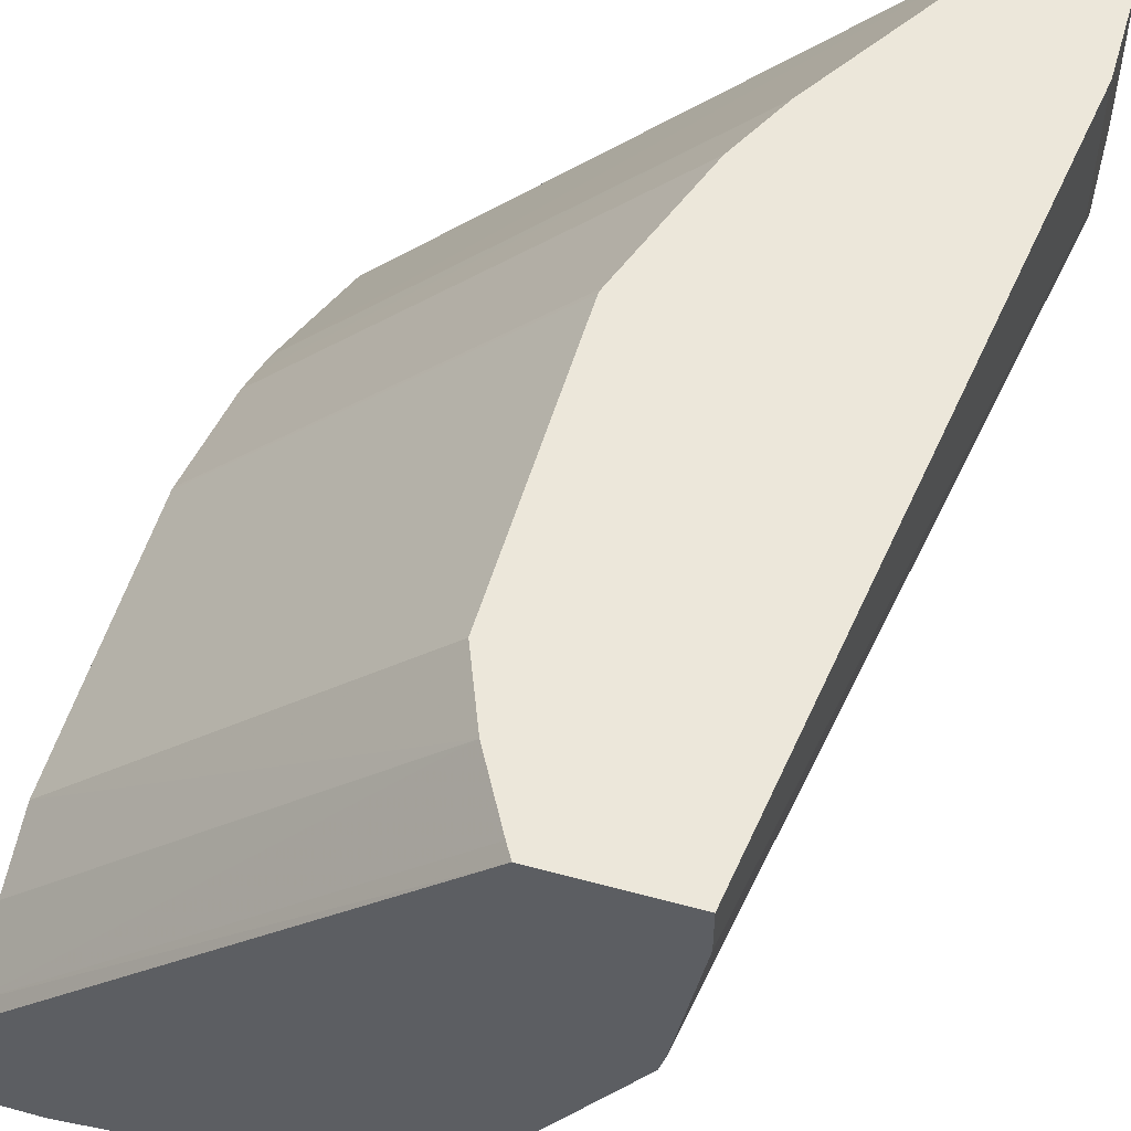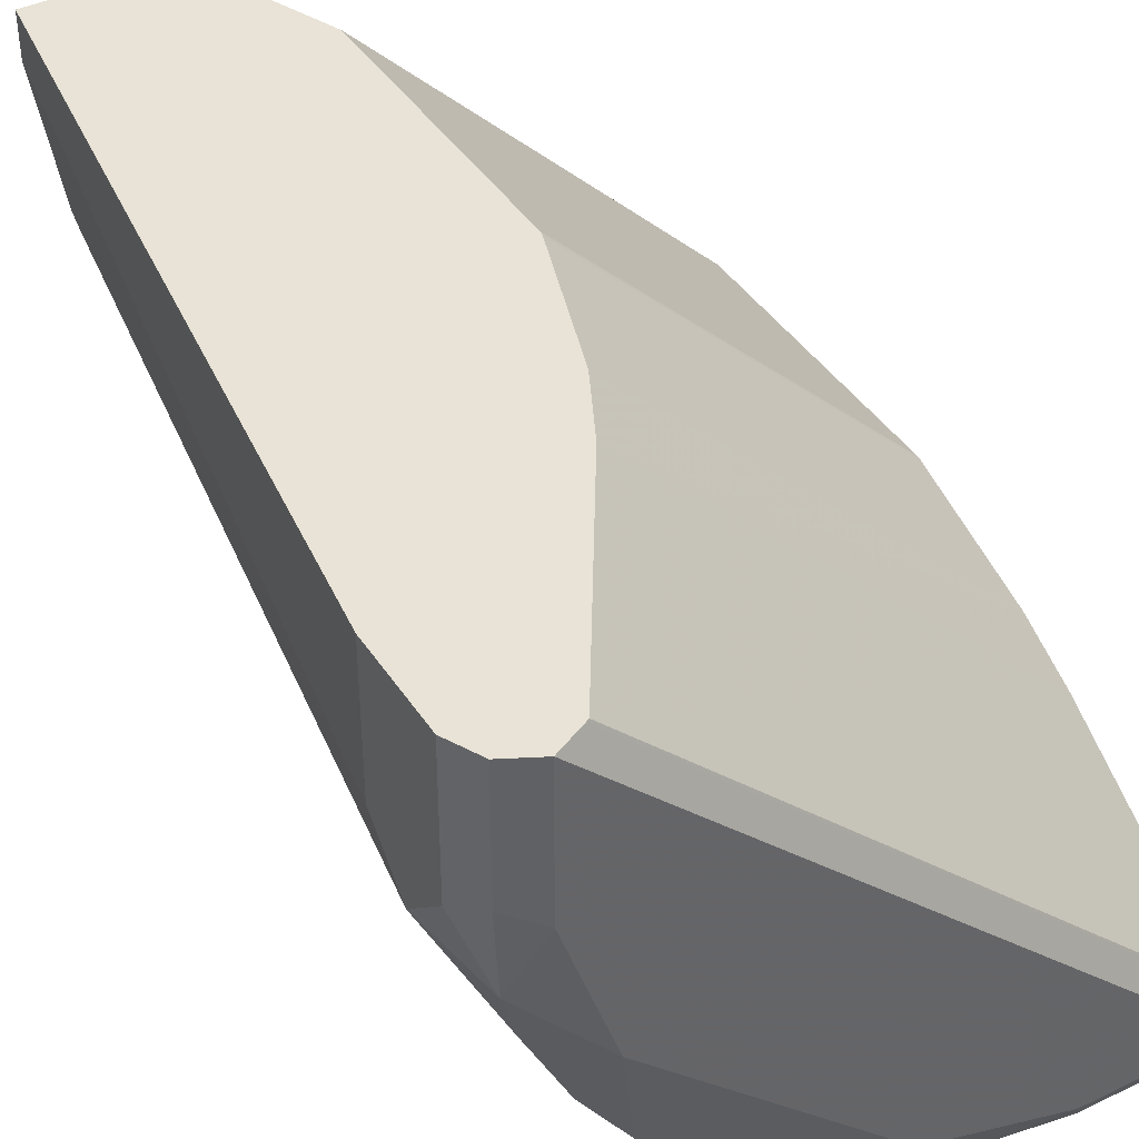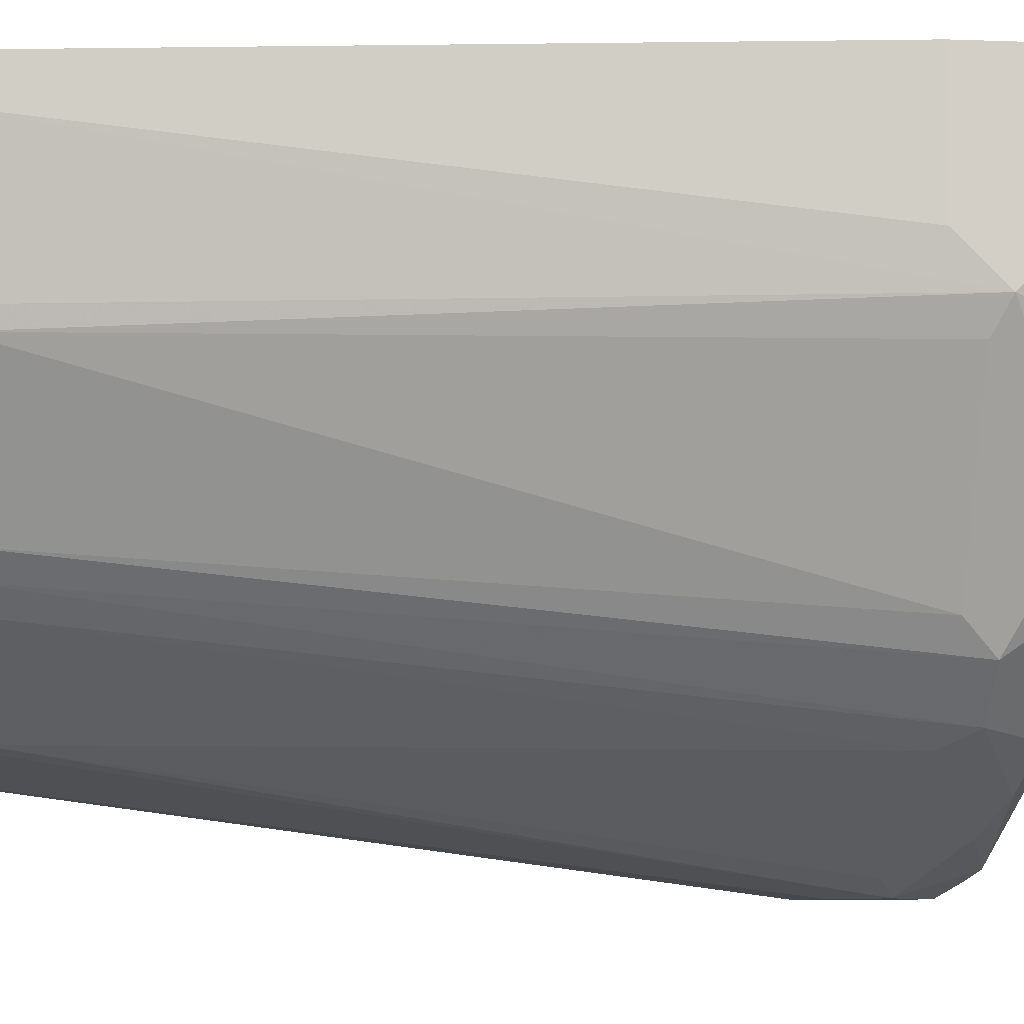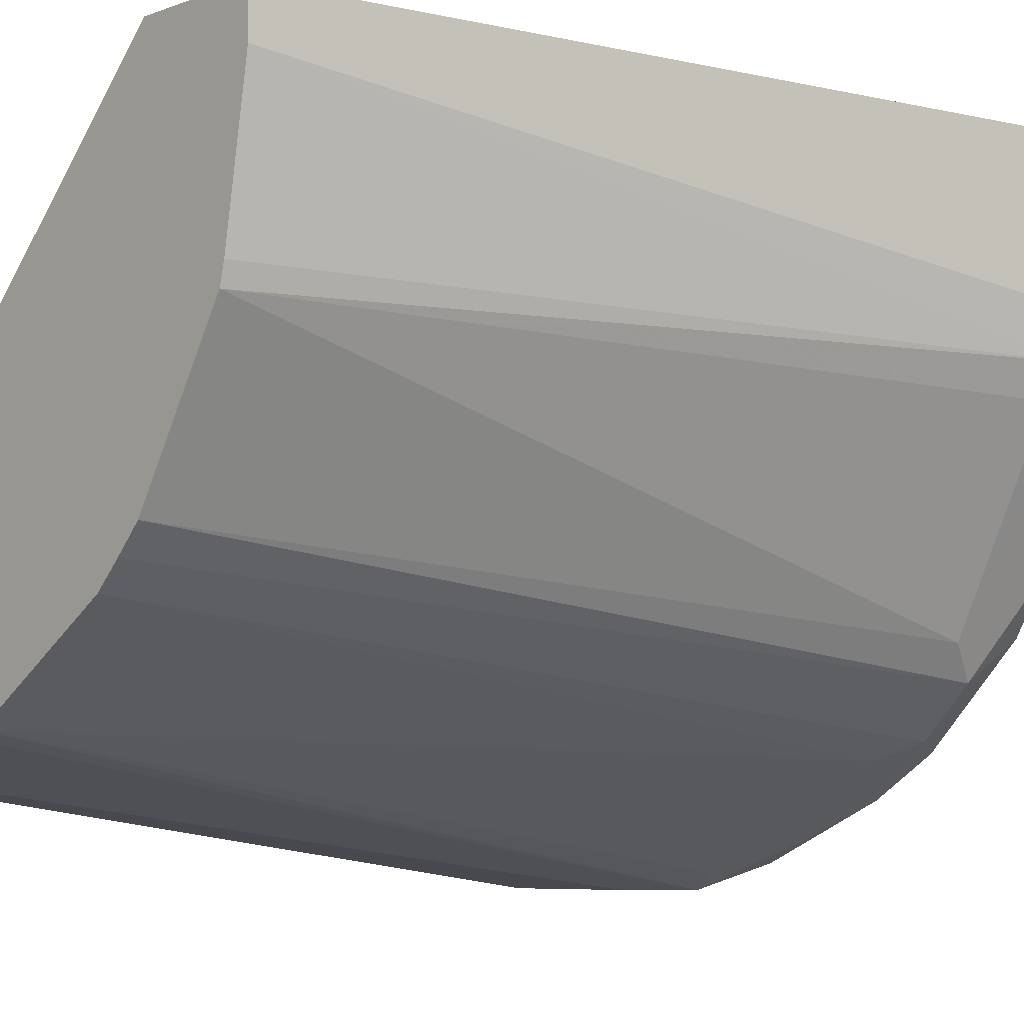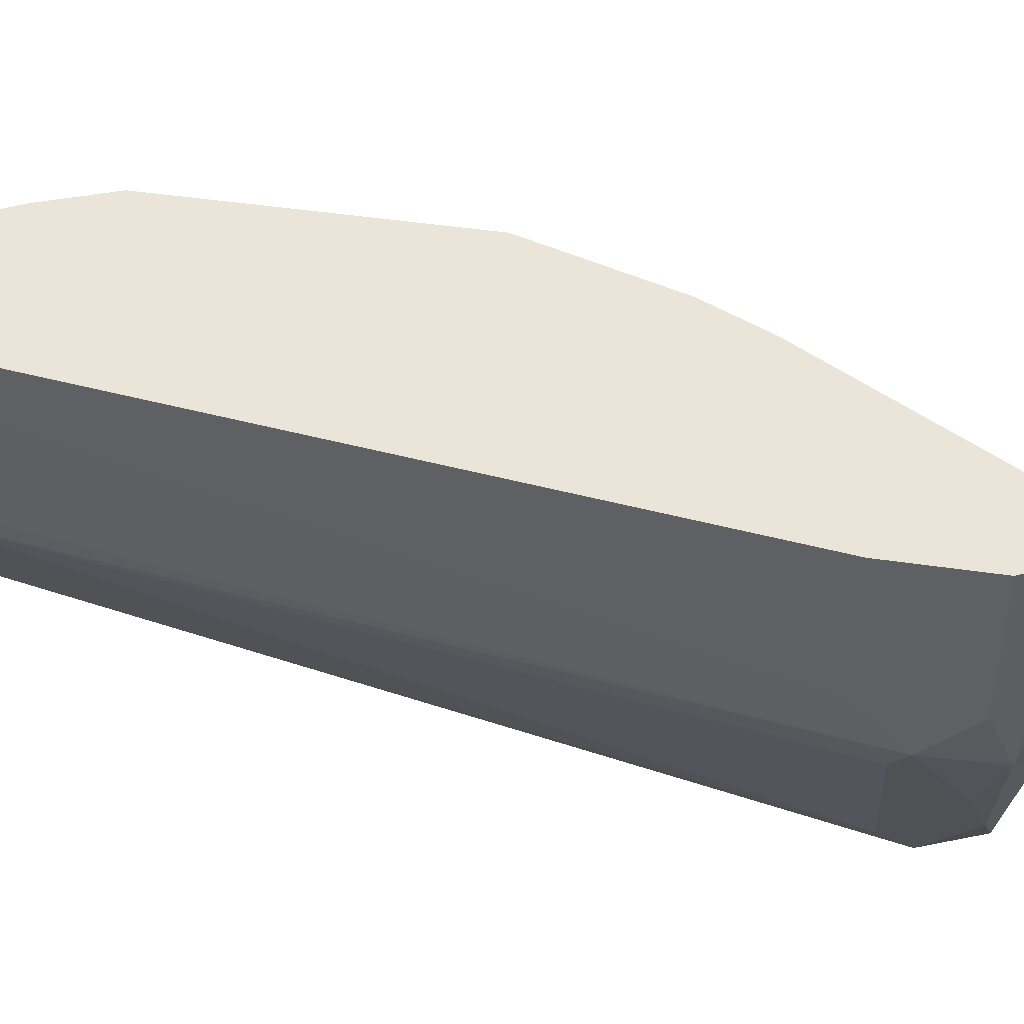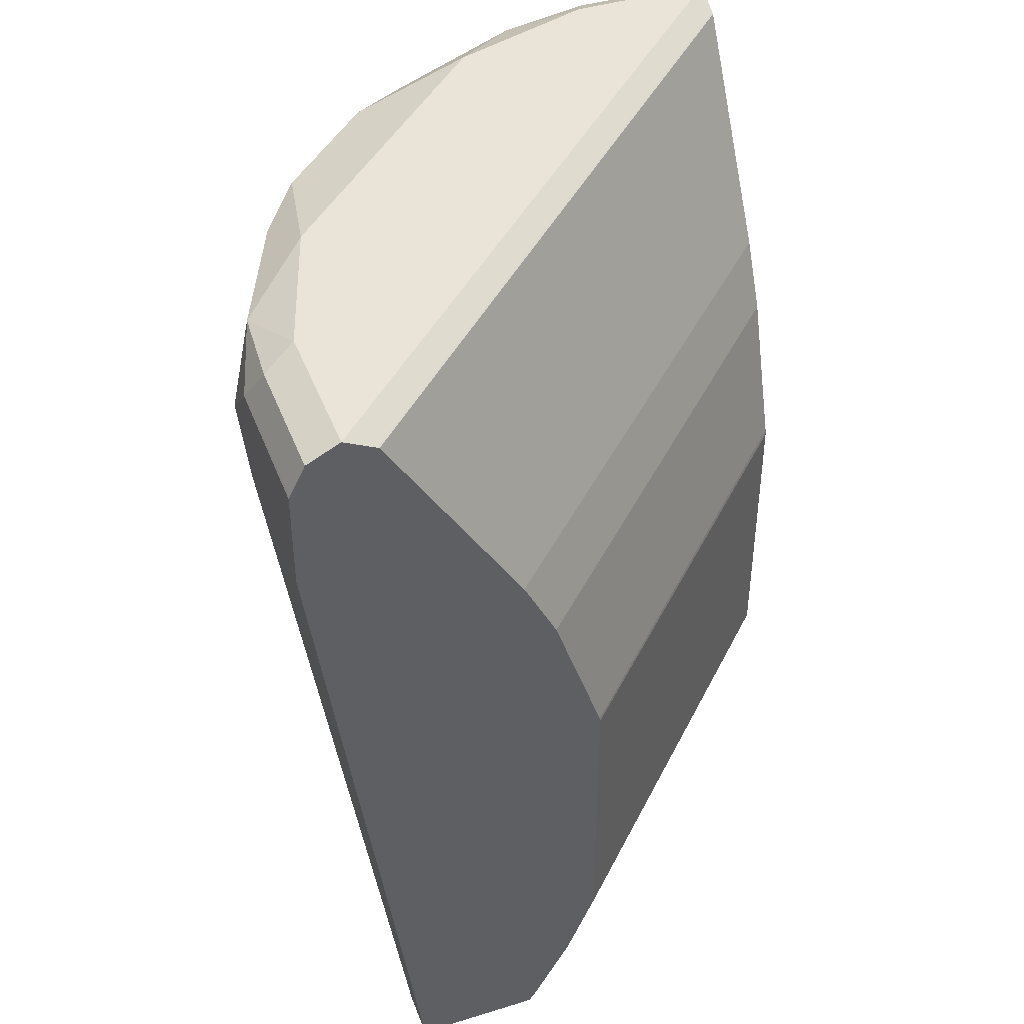
<metadata>
{"format":"obj","ext":"obj","renderer":"f3d","projection":"perspective","resolution":1024,"background":"white","views":[{"elev":53.6,"azim":16.2,"up":"+Z"},{"elev":41.5,"azim":149.7,"up":"+Z"},{"elev":-8.0,"azim":84.4,"up":"+Z"},{"elev":-6.4,"azim":47.9,"up":"+Z"},{"elev":44.7,"azim":99.9,"up":"+Z"},{"elev":42.9,"azim":-110.1,"up":"+Y"}]}
</metadata>
<code>
v 0.2683 0.9288 -0.06195
v 0.258 0.9392 -0.09291
v 0.2614 0.9426 -0.05506
v 0.2674 0.9307 -0.001905
v 0.2683 0.9288 -0.001905
v 0.2683 0.9082 -0.08258
v 0.2477 0.9288 -0.1239
v 0.2339 0.9357 -0.1514
v 0.2167 0.9392 -0.1754
v 0.227 0.9495 -0.1239
v 0.2477 0.9495 -0.06195
v 0.2614 0.9426 -0.001905
v 0.2496 0.9486 -0.001905
v 0.2683 0.8876 -0.001905
v 0.2614 0.9013 -0.09635
v 0.2202 0.9013 -0.1789
v 0.2477 0.9082 -0.1239
v 0.2683 0.8876 -0.06195
v 0.2271 0.5778 -0.02074
v 0.2168 0.5778 -0.08242
v 0.2147 0.5778 -0.09087
v 0.2133 0.9151 -0.1926
v 0.1926 0.9151 -0.2133
v 0.1755 0.9392 -0.2167
v 0.1239 0.9495 -0.2271
v 0.2477 0.9495 -0.001905
v 0.227 0.578 -0.001905
v 0.2271 0.5778 -0.001957
v 0.1755 0.5778 -0.1548
v 0.1653 0.5778 -0.1653
v 0.1789 0.9013 -0.2202
v 0.1651 0.9082 -0.2271
v 0.1514 0.9357 -0.2339
v 0.1548 0.5778 -0.1754
v 0.09289 0.9392 -0.258
v 0.06194 0.9495 -0.2477
v 0.001359 0.9495 -0.2477
v 0.001359 0.9431 -0.2348
v 0.2352 0.9432 -0.001905
v 0.2268 0.5778 -0.001905
v 0.09634 0.9013 -0.2615
v 0.09088 0.5778 -0.2147
v 0.1101 0.9151 -0.2546
v 0.1239 0.9288 -0.2477
v 0.08259 0.9082 -0.2683
v 0.07914 0.9254 -0.2649
v 0.06194 0.9288 -0.2683
v 0.05507 0.9426 -0.2615
v 0.001359 0.9426 -0.2615
v 0.001359 0.9426 -0.2339
v 0.2339 0.9426 -0.001905
v 0.175 0.5778 -0.001905
v 0.08241 0.5778 -0.2168
v 0.06194 0.8876 -0.2683
v 0.02073 0.5778 -0.2271
v 0.001359 0.9288 -0.2683
v 0.001359 0.9302 -0.2677
v 0.001359 0.8532 -0.1789
v 0.1789 0.8532 -0.001905
v 0.001359 0.5778 -0.1751
v 0.1717 0.5835 -0.001905
v 0.001359 0.5833 -0.1716
v 0.001359 0.8876 -0.2683
v 0.001359 0.5778 -0.2271
v 0.001359 0.8394 -0.172
v 0.001359 0.8257 -0.1651
v 0.1651 0.8257 -0.001905
v 0.1565 0.6106 -0.001905
v 0.001359 0.6107 -0.1566
v 0.001359 0.7652 -0.1448
v 0.145 0.7658 -0.001905
v 0.1445 0.6399 -0.001905
v 0.001359 0.6399 -0.1445
v 0.001359 0.7637 -0.1445
v 0.1445 0.7637 -0.001905
f 1 2 3
f 35 48 36
f 36 48 49
f 36 49 37
f 37 49 57
f 37 57 56
f 37 56 63
f 35 47 48
f 37 63 64
f 37 60 62
f 37 62 69
f 37 69 73
f 37 73 74
f 37 74 70
f 37 70 66
f 37 64 60
f 35 46 47
f 35 45 46
f 35 44 45
f 23 30 34
f 23 34 31
f 24 33 35
f 24 35 25
f 25 35 36
f 26 37 38
f 26 38 39
f 27 40 28
f 31 41 32
f 31 34 42
f 31 42 41
f 32 43 33
f 32 41 43
f 33 44 35
f 33 43 44
f 37 66 65
f 23 33 24
f 37 65 58
f 37 50 38
f 54 64 63
f 58 65 59
f 59 65 66
f 59 66 67
f 61 68 62
f 62 68 69
f 54 55 64
f 66 70 67
f 68 72 73
f 68 73 69
f 70 74 71
f 71 74 75
f 72 75 74
f 72 74 73
f 67 70 71
f 52 62 60
f 52 61 62
f 51 58 59
f 38 50 51
f 38 51 39
f 41 45 43
f 41 42 45
f 42 53 45
f 43 45 44
f 45 54 63
f 45 63 56
f 45 56 47
f 45 47 46
f 45 55 54
f 47 56 57
f 47 57 48
f 48 57 49
f 50 58 51
f 37 58 50
f 23 32 33
f 45 53 55
f 22 30 23
f 4 51 59
f 4 59 67
f 4 67 71
f 4 71 75
f 4 75 72
f 4 72 68
f 4 39 51
f 4 68 61
f 4 52 40
f 4 40 27
f 4 27 14
f 4 14 5
f 6 15 16
f 6 16 17
f 4 61 52
f 4 26 39
f 4 13 26
f 4 12 13
f 23 31 32
f 1 3 4
f 1 4 5
f 1 5 14
f 1 14 18
f 1 18 6
f 1 6 2
f 2 7 8
f 2 8 9
f 2 9 10
f 2 10 11
f 2 11 3
f 3 12 4
f 3 11 13
f 3 13 12
f 6 17 7
f 6 18 19
f 2 6 7
f 6 20 21
f 16 21 29
f 16 29 22
f 19 28 40
f 19 40 52
f 19 52 60
f 19 60 64
f 19 64 55
f 19 53 42
f 19 42 34
f 19 34 30
f 19 30 29
f 19 29 21
f 19 21 20
f 6 19 20
f 22 29 30
f 15 21 16
f 14 19 18
f 19 55 53
f 14 27 28
f 7 22 8
f 6 21 15
f 14 28 19
f 7 17 16
f 7 16 22
f 8 22 9
f 9 23 24
f 9 24 10
f 9 22 23
f 10 25 36
f 10 36 37
f 10 37 26
f 10 26 11
f 10 24 25
f 11 26 13

</code>
